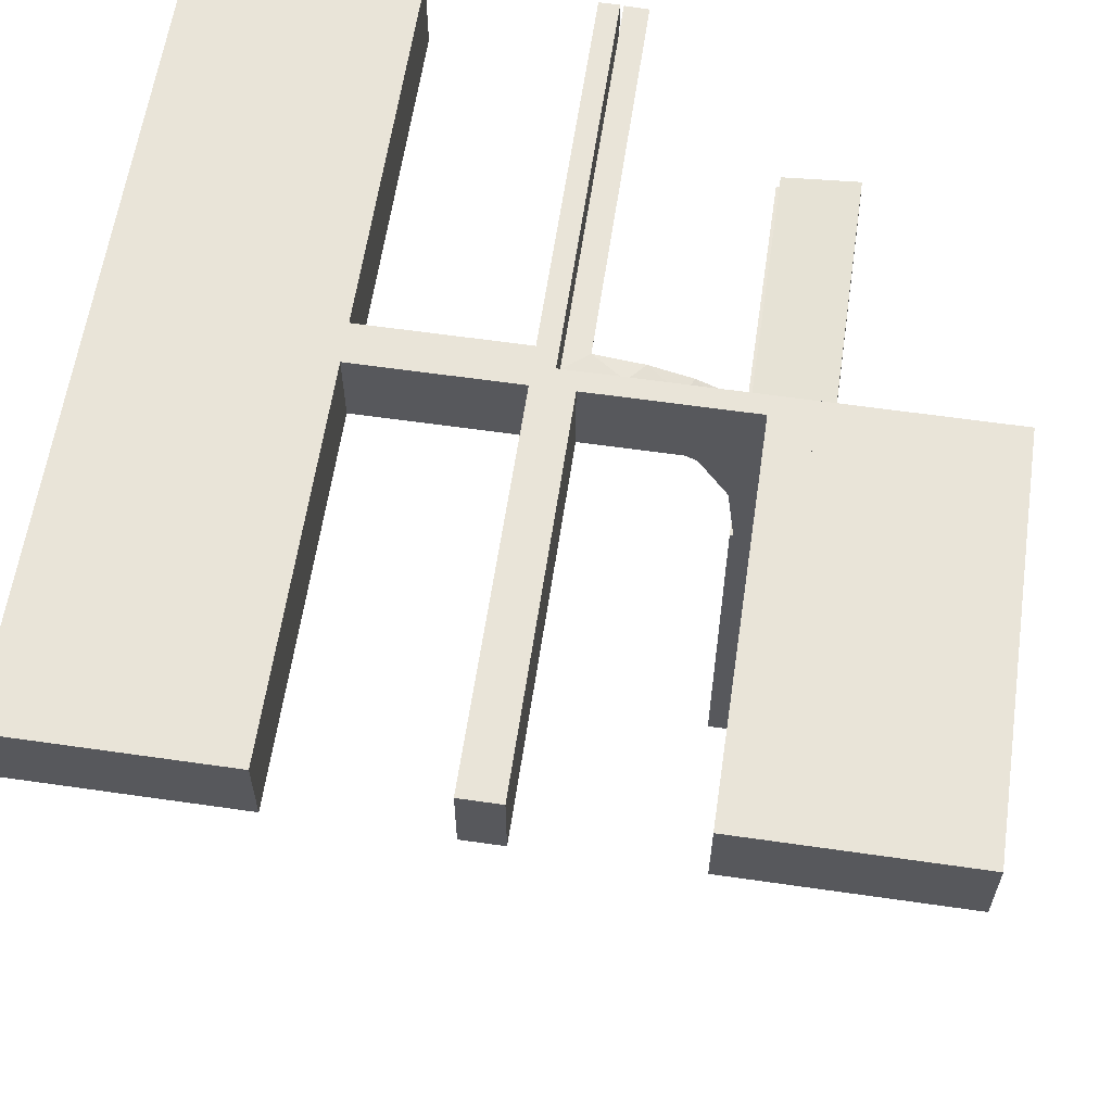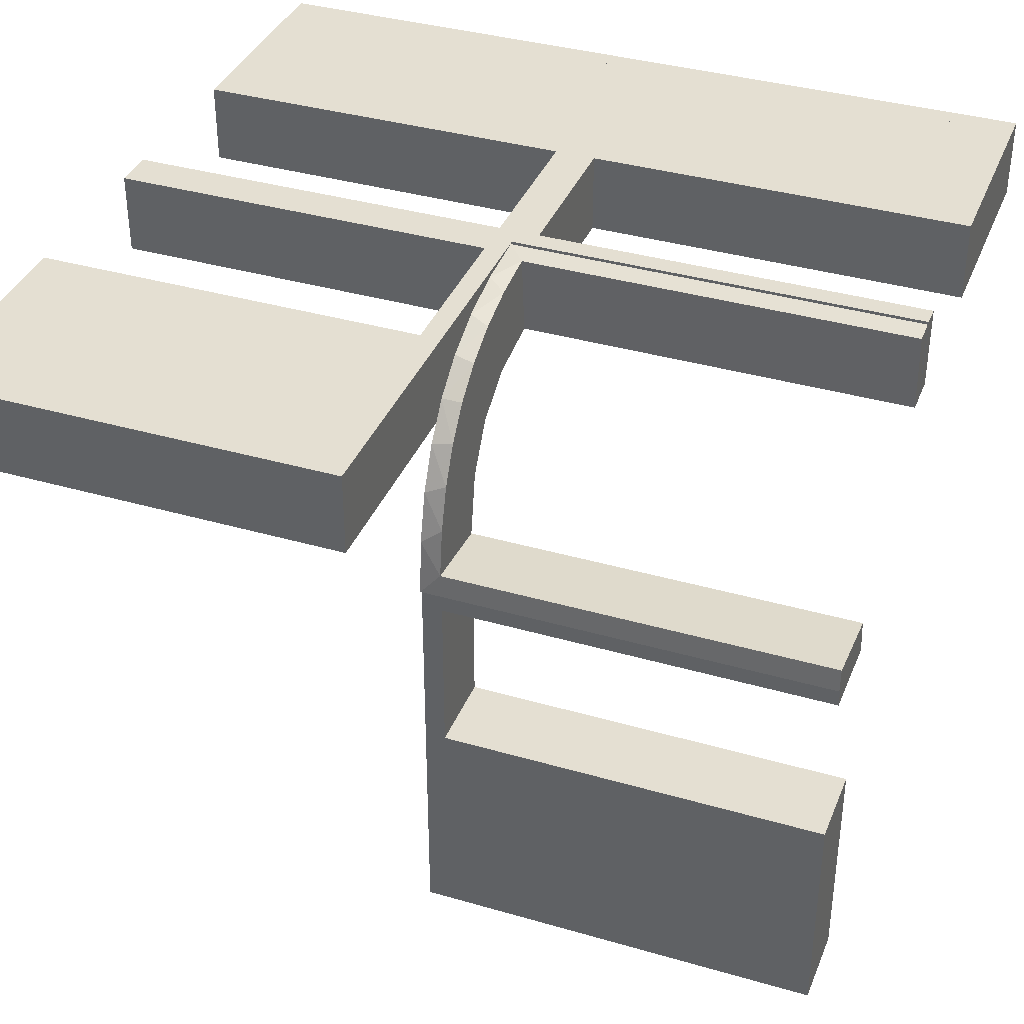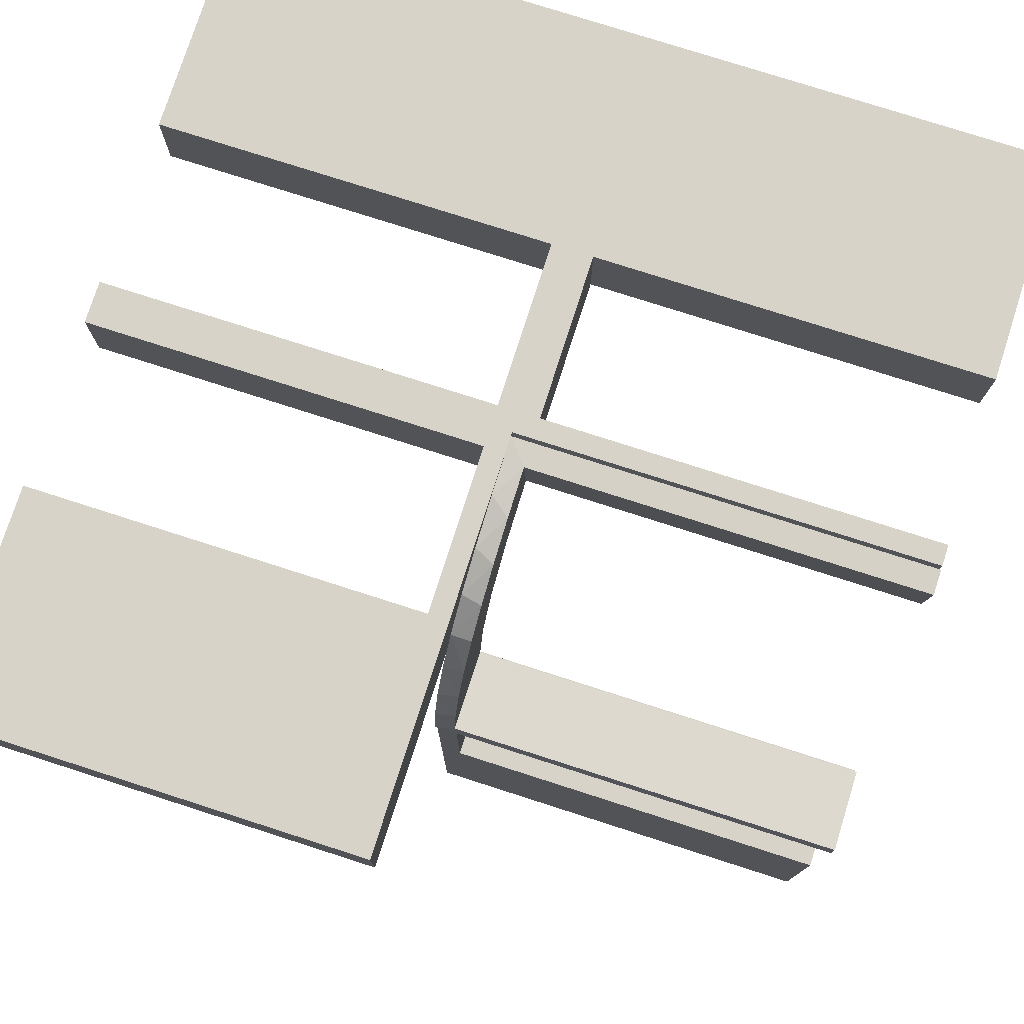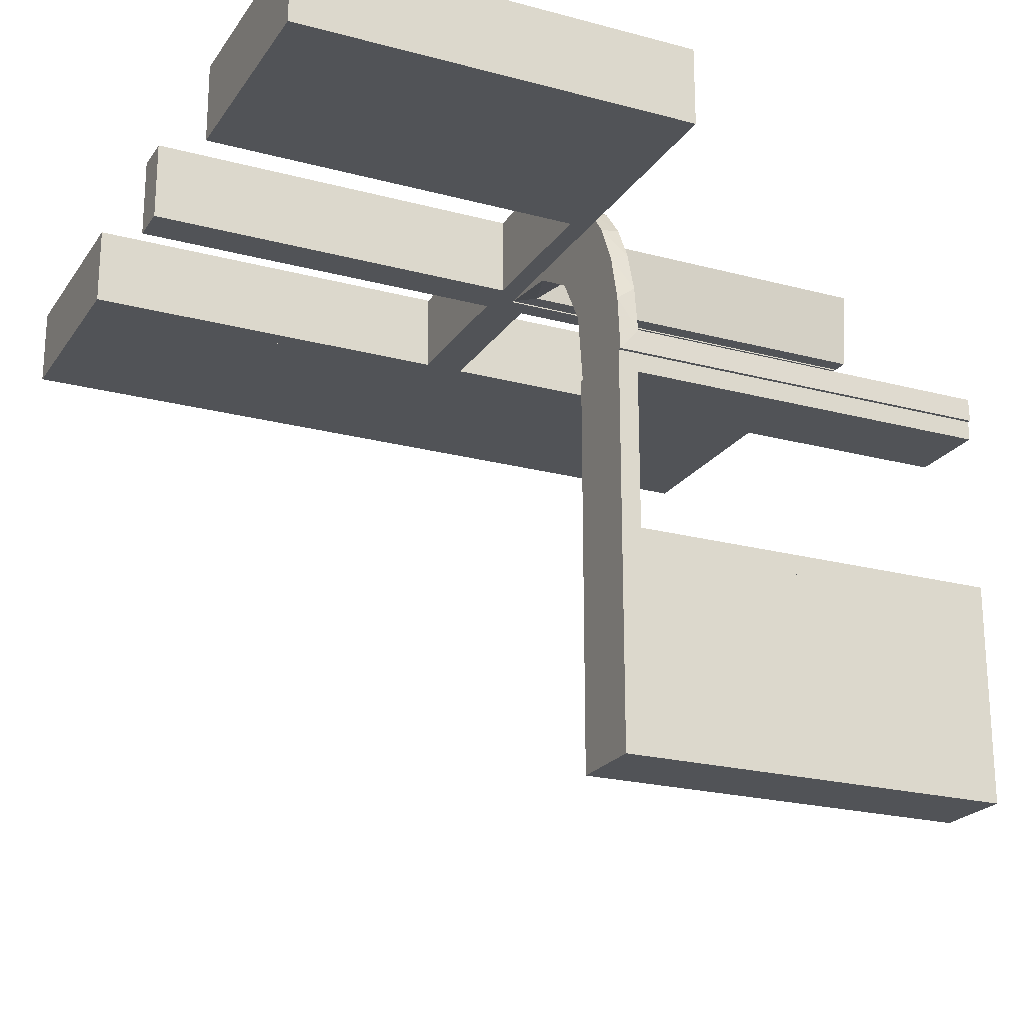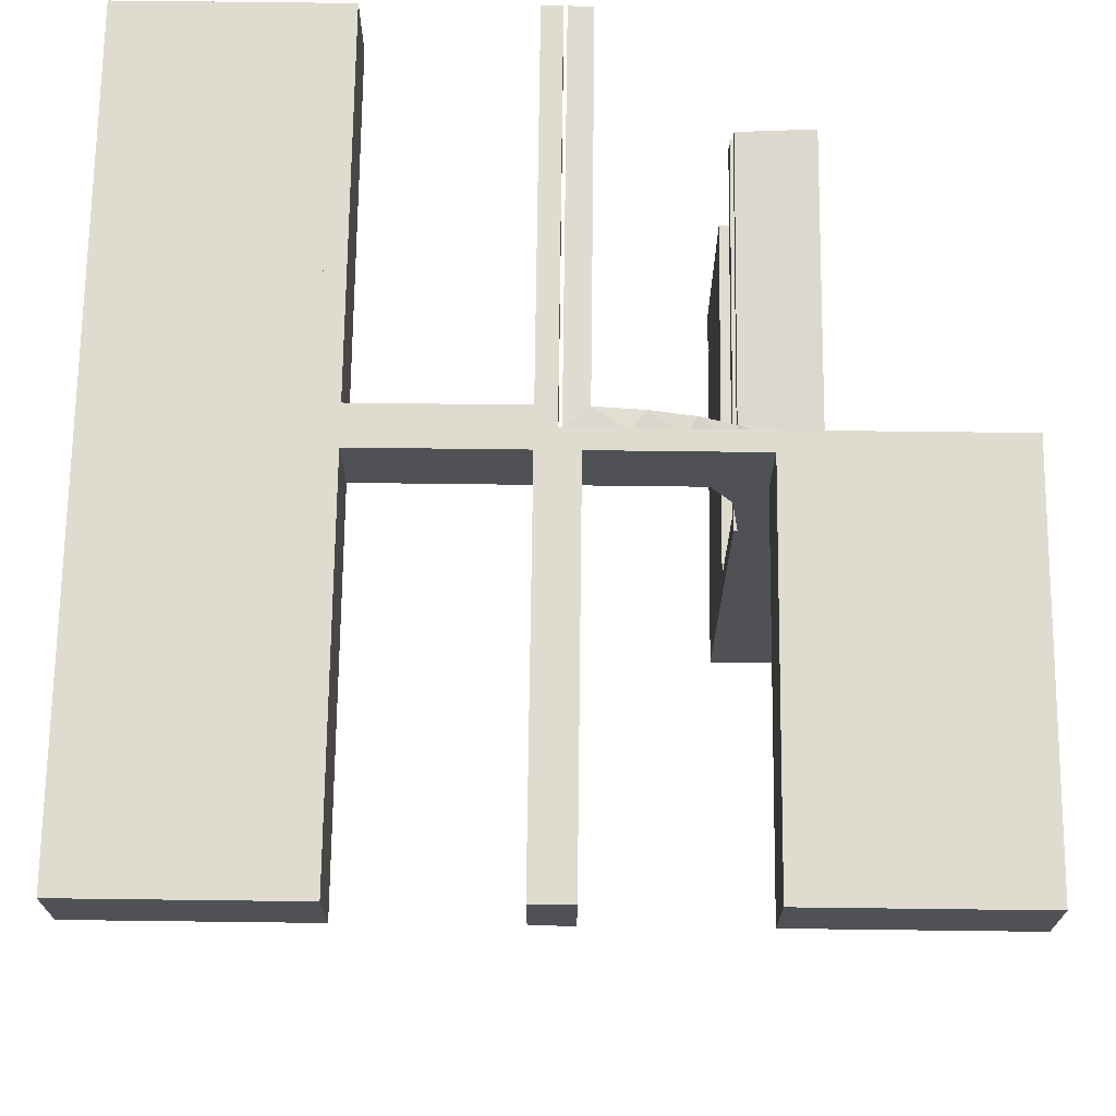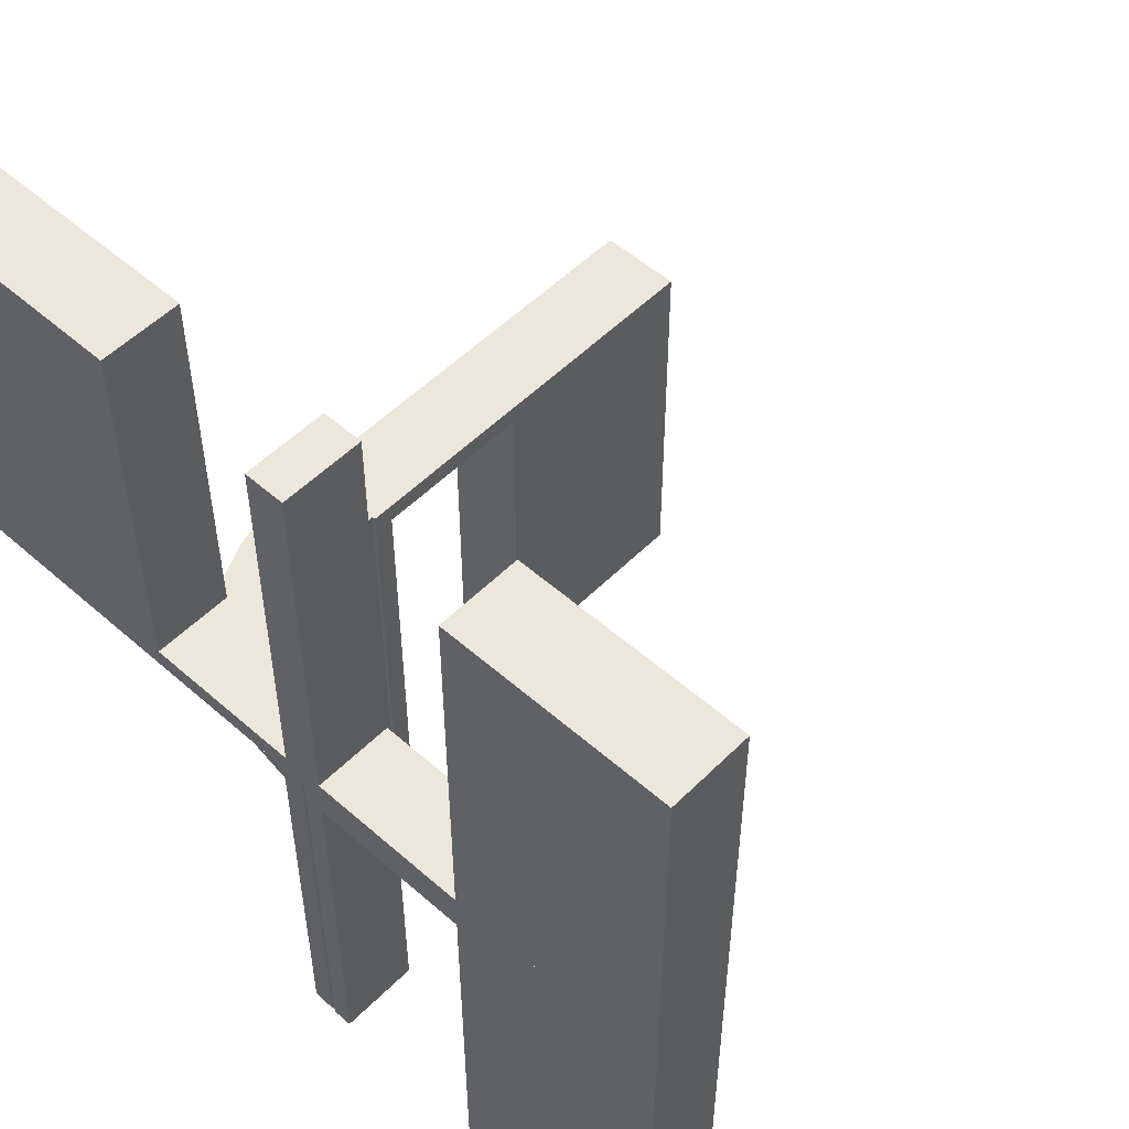
<metadata>
{"format":"obj","ext":"obj","renderer":"f3d","projection":"perspective","resolution":1024,"background":"white","views":[{"elev":60.6,"azim":8.4,"up":"+Y"},{"elev":37.1,"azim":110.5,"up":"+Y"},{"elev":77.1,"azim":107.8,"up":"+Y"},{"elev":-22.0,"azim":64.9,"up":"+Y"},{"elev":70.3,"azim":0.7,"up":"+Y"},{"elev":52.9,"azim":-136.7,"up":"+Z"}]}
</metadata>
<code>
v 0 0.3 0
v 0 0.3 -0.5
v 0 0.3 0.5
v 0 0.2 0
v 0 0.2 -0.5
v 0 0.2 0.5
v 0.475 0.3 0.5
v 0.475 0.3 0.025
v 0.475 0.2 0.5
v 0.475 0.2 0.025
v 0.2537 0.0242 -0.025
v 0.134 0.2789 0
v 0.07373 0.2936 0
v 0.03392 0.298 -0.025
v 0.03392 0.298 -0.5
v 0.03392 0.298 -0.2625
v 0.1178 0.2322 -0.025
v 0.2798 0.1401 -0.025
v -0.225 0.3 -0.025
v -0.225 0.3 -0.5
v -0.225 0.3 0.5
v -0.225 0.3 0.025
v -0.225 0.2 -0.025
v -0.225 0.2 -0.5
v -0.225 0.2 0.5
v -0.225 0.2 0.025
v 0.25 0.3 0
v 0.25 0.3 0.5
v 0.25 0.2 0
v 0.25 0.2 0.5
v 0.1565 0.1514 0
v 0.1565 0.1514 -0.025
v -0.275 0.3 -0.025
v -0.275 0.3 -0.5
v -0.275 0.3 0.5
v -0.275 0.3 0.025
v -0.275 0.2 -0.025
v -0.275 0.2 -0.5
v -0.275 0.2 0.5
v -0.275 0.2 0.025
v 0.09324 0.29 -0.025
v 0.2042 0.01962 -0.025
v 0.2042 0.01962 -0.1833
v 0.2042 0.01962 -0.3417
v 0.2042 0.01962 -0.5
v 0.1452 0.2747 -0.025
v 0.1852 0.255 0
v 0.3044 -0.0007882 0
v 0.3044 -0.0007882 -0.5
v 0.025 0.3 0.5
v 0.025 0.3 0.025
v 0.025 0.2 0.5
v 0.025 0.2 0.025
v 0.1935 0.08832 0
v -0.5 0.3 0
v -0.5 0.3 -0.5
v -0.5 0.3 0.5
v -0.5 0.2 0
v -0.5 0.2 -0.5
v -0.5 0.2 0.5
v 0.5 0.3 0
v 0.5 0.3 0.5
v 0.5 0.2 0
v 0.5 0.2 0.5
v -0.025 0.3 -0.025
v -0.025 0.3 -0.5
v -0.025 0.3 0.5
v -0.025 0.3 0.025
v -0.025 0.2 -0.025
v -0.025 0.2 -0.5
v -0.025 0.2 0.5
v -0.025 0.2 0.025
v 0.2602 0.18 0
v 0.3 0 0
v 0.3 0 -0.5
v 0.3 -0.275 -0.025
v 0.3 -0.275 -0.5
v 0.3 -0.475 -0.025
v 0.3 -0.475 -0.5
v 0.3 -0.225 -0.025
v 0.3 -0.225 -0.5
v 0.3 -0.5 0
v 0.3 -0.5 -0.5
v 0.3 -0.025 -0.025
v 0.3 -0.025 -0.5
v 0.3 -0.25 0
v 0.3 -0.25 -0.5
v 0.02476 0.1991 -0.025
v 0.02476 0.1991 -0.1833
v 0.02476 0.1991 -0.3417
v 0.02476 0.1991 -0.5
v 0.1011 0.1857 -0.025
v 0.1899 0.2521 -0.025
v 0.284 0.1289 0
v 0.275 0.3 0.5
v 0.275 0.3 0.025
v 0.275 0.2 0.5
v 0.275 0.2 0.025
v 0.2952 0.0881 -0.025
v -0.25 0.3 0
v -0.25 0.3 -0.5
v -0.25 0.3 0.5
v -0.25 0.2 0
v -0.25 0.2 -0.5
v -0.25 0.2 0.5
v 0.225 0.3 0.5
v 0.225 0.3 0.025
v 0.225 0.2 0.5
v 0.225 0.2 0.025
v 0.2044 -0.0007882 0
v 0.2044 -0.0007882 -0.5
v 0.2044 -0.0007882 -0.25
v 0.1921 0.1864 -0.025
v 0.3031 0.02878 -0.025
v 0.3031 0.02878 -0.5
v 0.3031 0.02878 -0.2625
v 0.2272 0.2221 0
v 0.2272 0.2221 -0.025
v 0.09346 0.1883 0
v 0.004352 0.1992 0
v 0.004352 0.1992 -0.5
v 0.004352 0.2992 0
v 0.004352 0.2992 -0.5
v 0.004352 0.2992 -0.25
v 0.02934 0.2486 -0.025
v 0.2572 0.1847 -0.025
v 0.2987 0.06859 0
v 0.2 0 0
v 0.2 0 -0.5
v 0.2 -0.275 -0.025
v 0.2 -0.275 -0.5
v 0.2 -0.475 -0.025
v 0.2 -0.475 -0.5
v 0.2 -0.225 -0.025
v 0.2 -0.225 -0.5
v 0.2 -0.5 0
v 0.2 -0.5 -0.5
v 0.2 -0.025 -0.025
v 0.2 -0.025 -0.5
v 0.2 -0.25 0
v 0.2 -0.25 -0.5
v 0.1909 0.09599 -0.025
v -0.475 0.3 -0.025
v -0.475 0.3 -0.5
v -0.475 0.3 0.5
v -0.475 0.3 0.025
v -0.475 0.2 -0.025
v -0.475 0.2 -0.5
v -0.475 0.2 0.5
v -0.475 0.2 0.025
f 89 88 120
f 120 88 119
f 32 31 92
f 90 89 121
f 120 121 89
f 121 91 90
f 31 32 142
f 54 142 42
f 43 112 110
f 111 44 45
f 44 111 112
f 43 44 112
f 122 13 14
f 124 122 14
f 46 41 12
f 12 47 46
f 123 124 16
f 47 117 93
f 126 118 117
f 73 94 18
f 94 127 99
f 127 48 114
f 116 114 48
f 116 49 115
f 116 48 49
f 13 122 120
f 120 119 13
f 47 31 117
f 47 12 119
f 31 47 119
f 31 54 73
f 54 110 127
f 127 94 54
f 117 31 73
f 112 48 110
f 49 112 111
f 48 112 49
f 124 123 121
f 122 124 120
f 121 120 124
f 115 45 44
f 44 116 115
f 116 44 11
f 11 43 42
f 11 114 116
f 43 11 44
f 142 11 42
f 11 142 113
f 32 113 142
f 11 113 18
f 11 99 114
f 113 126 18
f 113 118 126
f 118 113 93
f 17 113 32
f 125 17 92
f 113 17 93
f 14 41 125
f 17 41 46
f 17 125 41
f 125 88 89
f 125 16 14
f 90 125 89
f 15 90 91
f 90 15 16
f 125 90 16
f 91 121 123
f 123 15 91
f 49 111 45
f 45 115 49
f 88 92 119
f 31 119 92
f 31 142 54
f 54 42 110
f 43 110 42
f 13 41 14
f 124 14 16
f 41 13 12
f 47 93 46
f 123 16 15
f 117 118 93
f 126 117 73
f 73 18 126
f 94 99 18
f 127 114 99
f 119 12 13
f 54 94 73
f 110 48 127
f 11 18 99
f 17 32 92
f 125 92 88
f 17 46 93
f 38 148 147
f 143 33 37
f 144 143 147
f 33 34 38
f 34 33 143
f 144 148 38
f 38 147 37
f 143 37 147
f 144 147 148
f 33 38 37
f 34 143 144
f 144 38 34
f 38 37 147
f 38 147 148
f 104 103 23
f 4 23 103
f 4 5 69
f 23 4 69
f 100 103 104
f 1 4 103
f 2 5 4
f 65 69 70
f 19 23 69
f 20 24 23
f 101 20 19
f 1 100 19
f 1 65 2
f 19 65 1
f 104 24 20
f 70 5 2
f 104 23 24
f 5 70 69
f 100 104 101
f 1 103 100
f 2 4 1
f 65 70 66
f 19 69 65
f 20 23 19
f 101 19 100
f 65 66 2
f 104 20 101
f 70 2 66
f 59 58 147
f 103 147 58
f 103 104 37
f 147 103 37
f 55 58 59
f 100 103 58
f 101 104 103
f 33 37 38
f 143 147 37
f 144 148 147
f 56 144 143
f 100 55 143
f 100 33 101
f 143 33 100
f 59 148 144
f 38 104 101
f 59 147 148
f 104 38 37
f 55 59 56
f 100 58 55
f 101 103 100
f 33 38 34
f 143 37 33
f 144 147 143
f 56 143 55
f 33 34 101
f 59 144 56
f 38 101 34
f 39 149 150
f 146 36 40
f 145 146 150
f 36 35 39
f 35 36 146
f 145 149 39
f 39 150 40
f 146 40 150
f 145 150 149
f 36 39 40
f 35 146 145
f 145 39 35
f 39 40 150
f 39 150 149
f 105 103 26
f 4 26 103
f 4 6 72
f 26 4 72
f 100 103 105
f 1 4 103
f 3 6 4
f 68 72 71
f 22 26 72
f 21 25 26
f 102 21 22
f 1 100 22
f 1 68 3
f 22 68 1
f 105 25 21
f 71 6 3
f 105 26 25
f 6 71 72
f 100 105 102
f 1 103 100
f 3 4 1
f 68 71 67
f 22 72 68
f 21 26 22
f 102 22 100
f 68 67 3
f 105 21 102
f 71 3 67
f 60 58 150
f 103 150 58
f 103 105 40
f 150 103 40
f 55 58 60
f 100 103 58
f 102 105 103
f 36 40 39
f 146 150 40
f 145 149 150
f 57 145 146
f 100 55 146
f 100 36 102
f 146 36 100
f 60 149 145
f 39 105 102
f 60 150 149
f 105 39 40
f 55 60 57
f 100 58 55
f 102 103 100
f 36 39 35
f 146 40 36
f 145 150 146
f 57 146 55
f 36 35 102
f 60 145 57
f 39 102 35
f 83 82 78
f 86 78 82
f 86 87 76
f 78 86 76
f 136 82 83
f 140 86 82
f 141 87 86
f 130 76 77
f 132 78 76
f 133 79 78
f 137 133 132
f 140 136 132
f 140 130 141
f 132 130 140
f 83 79 133
f 77 87 141
f 83 78 79
f 87 77 76
f 136 83 137
f 140 82 136
f 141 86 140
f 130 77 131
f 132 76 130
f 133 78 132
f 137 132 136
f 130 131 141
f 83 133 137
f 77 141 131
f 87 86 80
f 74 80 86
f 74 75 84
f 80 74 84
f 140 86 87
f 128 74 86
f 129 75 74
f 138 84 85
f 134 80 84
f 135 81 80
f 141 135 134
f 128 140 134
f 128 138 129
f 134 138 128
f 87 81 135
f 85 75 129
f 87 80 81
f 75 85 84
f 140 87 141
f 128 86 140
f 129 74 128
f 138 85 139
f 134 84 138
f 135 80 134
f 141 134 140
f 138 139 129
f 87 135 141
f 85 129 139
f 77 76 78
f 77 78 79
f 77 79 78
f 132 130 76
f 133 132 78
f 130 131 77
f 131 130 132
f 133 79 77
f 77 78 76
f 132 76 78
f 133 78 79
f 130 77 76
f 131 132 133
f 133 77 131
f 97 9 10
f 8 96 98
f 7 8 10
f 96 95 97
f 95 96 8
f 7 9 97
f 97 10 98
f 8 98 10
f 7 10 9
f 96 97 98
f 95 8 7
f 7 97 95
f 97 98 10
f 97 10 9
f 30 29 109
f 4 109 29
f 4 6 53
f 109 4 53
f 27 29 30
f 1 4 29
f 3 6 4
f 51 53 52
f 107 109 53
f 106 108 109
f 28 106 107
f 1 27 107
f 1 51 3
f 107 51 1
f 30 108 106
f 52 6 3
f 30 109 108
f 6 52 53
f 27 30 28
f 1 29 27
f 3 4 1
f 51 52 50
f 107 53 51
f 106 109 107
f 28 107 27
f 51 50 3
f 30 106 28
f 52 3 50
f 64 63 10
f 29 10 63
f 29 30 98
f 10 29 98
f 61 63 64
f 27 29 63
f 28 30 29
f 96 98 97
f 8 10 98
f 7 9 10
f 62 7 8
f 27 61 8
f 27 96 28
f 8 96 27
f 64 9 7
f 97 30 28
f 64 10 9
f 30 97 98
f 61 64 62
f 27 63 61
f 28 29 27
f 96 97 95
f 8 98 96
f 7 10 8
f 62 8 61
f 96 95 28
f 64 7 62
f 97 28 95

</code>
